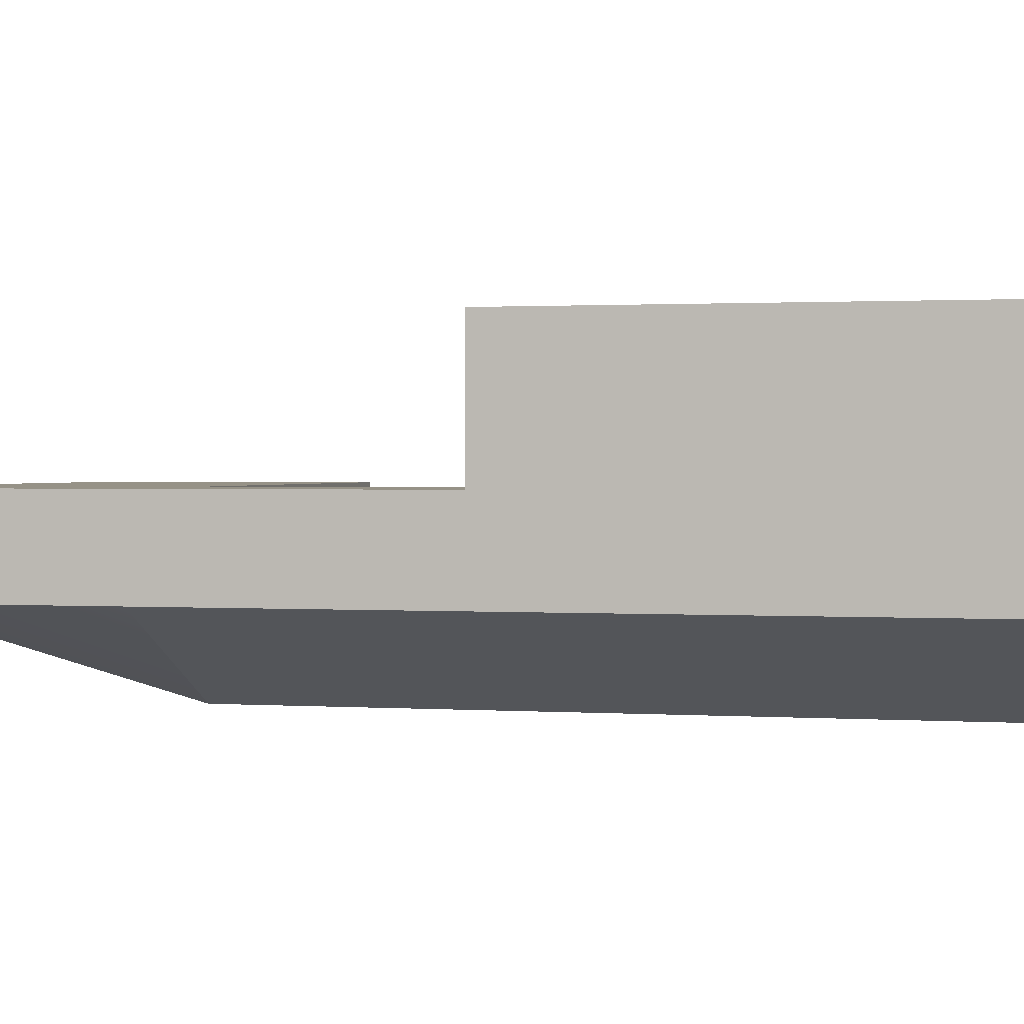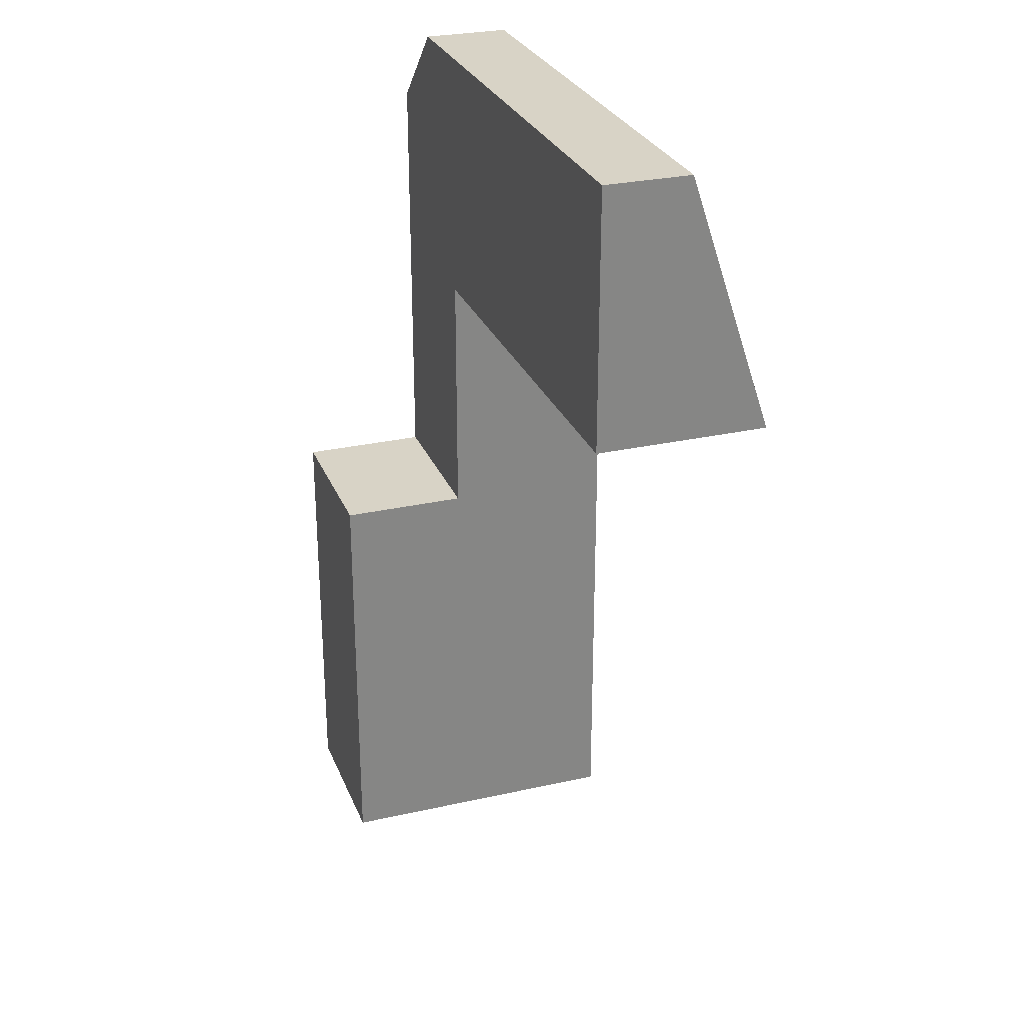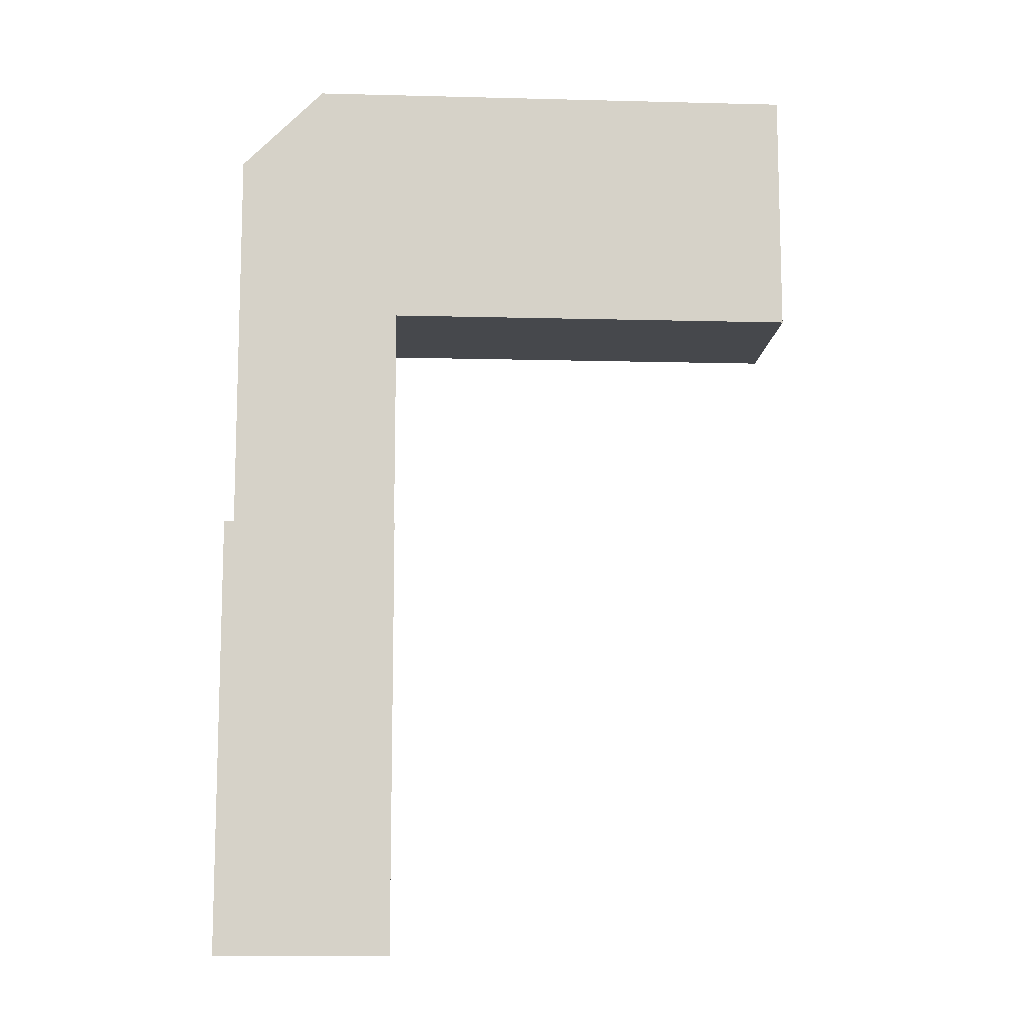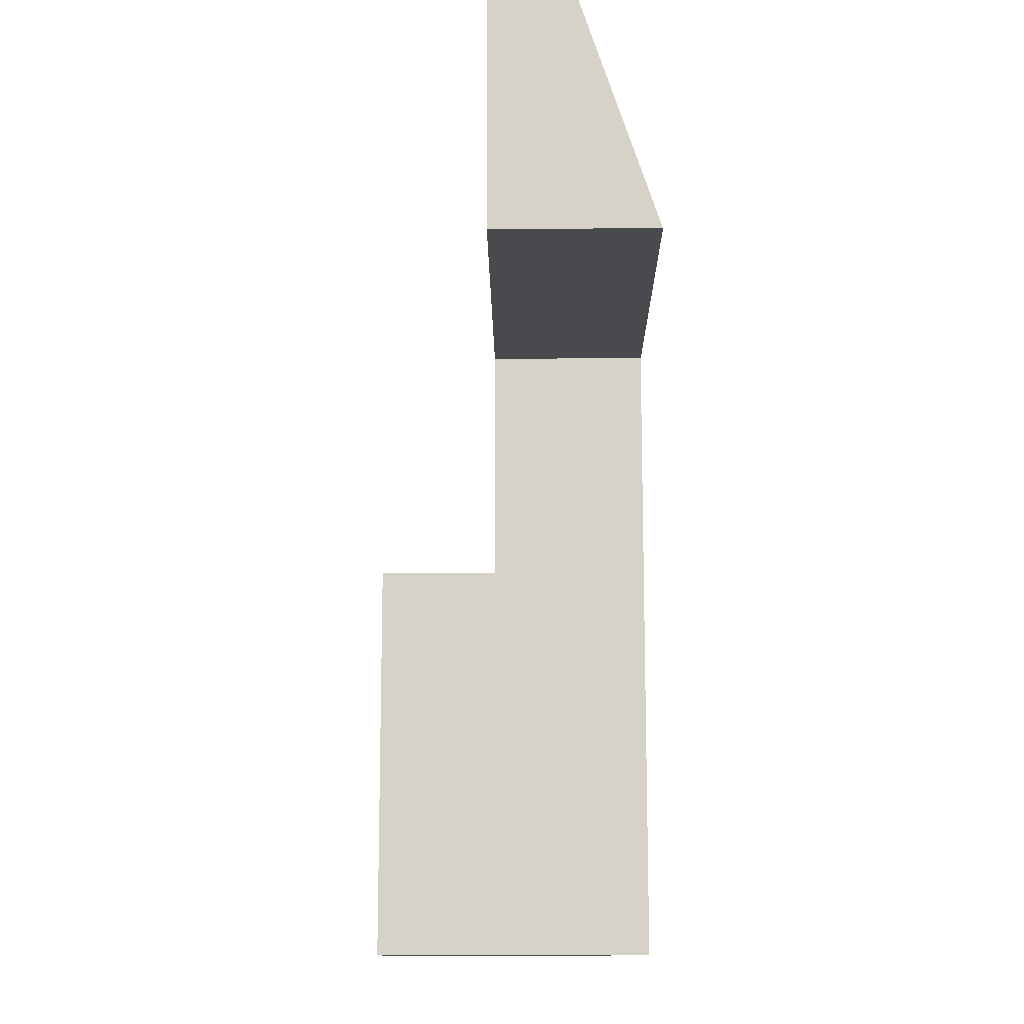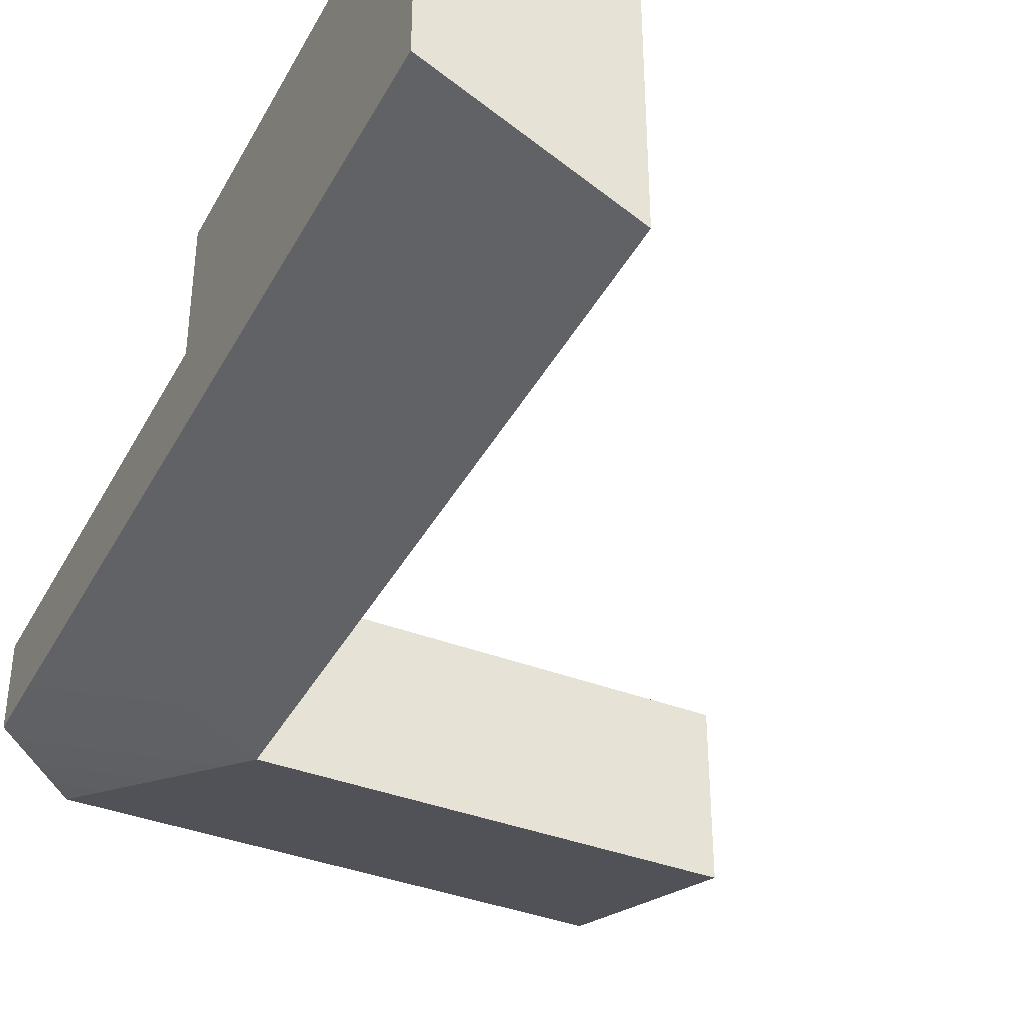
<metadata>
{"format":"obj","ext":"obj","renderer":"f3d","projection":"perspective","resolution":1024,"background":"white","views":[{"elev":1.1,"azim":104.4,"up":"+Y"},{"elev":27.9,"azim":-109.0,"up":"+Z"},{"elev":-11.3,"azim":176.4,"up":"+Z"},{"elev":-12.8,"azim":-89.4,"up":"+Z"},{"elev":-38.6,"azim":154.2,"up":"+Y"}]}
</metadata>
<code>
g pb_Mesh89900
v 8 0 6
v -0 0 6
v 8 2 6
v -0 2 6
v -0 0 6
v -0 -2 0
v -0 2 6
v -0 2 0
v -0 -2 0
v 8 -2 0
v -0 2 0
v 8 2 0
v 14 0 0
v 14 0 4
v 14 2 0
v 14 2 4
v 8 -2 0
v -0 -2 0
v 8 0 6
v -0 0 6
v 12 0 6
v 8 -2 0
v 8 0 6
v 10 -2 0
v 14 0 4
v 10 -2 0
v 12 0 6
v 14 0 0
v 10 -2 0
v 10 2 0
v 10 2 -16
v 14 0 -16
v 14 2 -16
v 10 -2 -16
v 12 0 6
v 8 0 6
v 8 2 6
v 12 2 6
v 14 0 4
v 12 0 6
v 12 2 6
v 14 2 4
v 14 2 -6
v 14 0 -6
v 14 2 -16
v 14 0 -16
v 10 -2 0
v 10 -2 -6
v 10 2 -6
v 10 2 0
v 10 -2 -16
v 10 2 -16
v 14 0 0
v 10 -2 -6
v 10 -2 0
v 14 0 -6
v 10 -2 -16
v 14 0 -16
v 10 5 -16
v 14 5 -16
v 14 5 -16
v 14 5 -6
v 10 5 -6
v 10 5 -16
v 14 2 -6
v 10 2 -6
v 14 5 -6
v 10 5 -6
v 8 2 6
v -0 2 6
v 8 2 0
v -0 2 0
v 10 2 0
v 12 2 6
v 14 2 0
v 14 2 4
v 10 2 -6
v 14 2 -6
v 10 5 -16
v 14 5 -16
v 14 5 -6
v 10 5 -6
g pb_Mesh89900_0
f 3 2 1
f 3 4 2
f 7 6 5
f 7 8 6
f 11 10 9
f 11 12 10
f 15 14 13
f 15 16 14
f 19 18 17
f 19 20 18
f 23 22 21
f 22 24 21
f 27 26 25
f 26 28 25
f 30 29 12
f 29 10 12
f 33 32 31
f 32 34 31
f 37 36 35
f 37 35 38
f 41 40 39
f 41 39 42
f 15 13 43
f 13 44 43
f 43 44 45
f 44 46 45
f 49 48 47
f 49 47 50
f 52 51 48
f 52 48 49
f 55 54 53
f 54 56 53
f 54 57 56
f 57 58 56
f 59 33 31
f 59 60 33
f 61 43 45
f 61 62 43
f 63 52 49
f 63 64 52
f 67 66 65
f 67 68 66
g pb_Mesh89900_1
f 71 70 69
f 71 72 70
f 74 73 71
f 74 71 69
f 76 75 73
f 76 73 74
f 75 78 77
f 75 77 73
f 81 80 79
f 81 79 82

</code>
